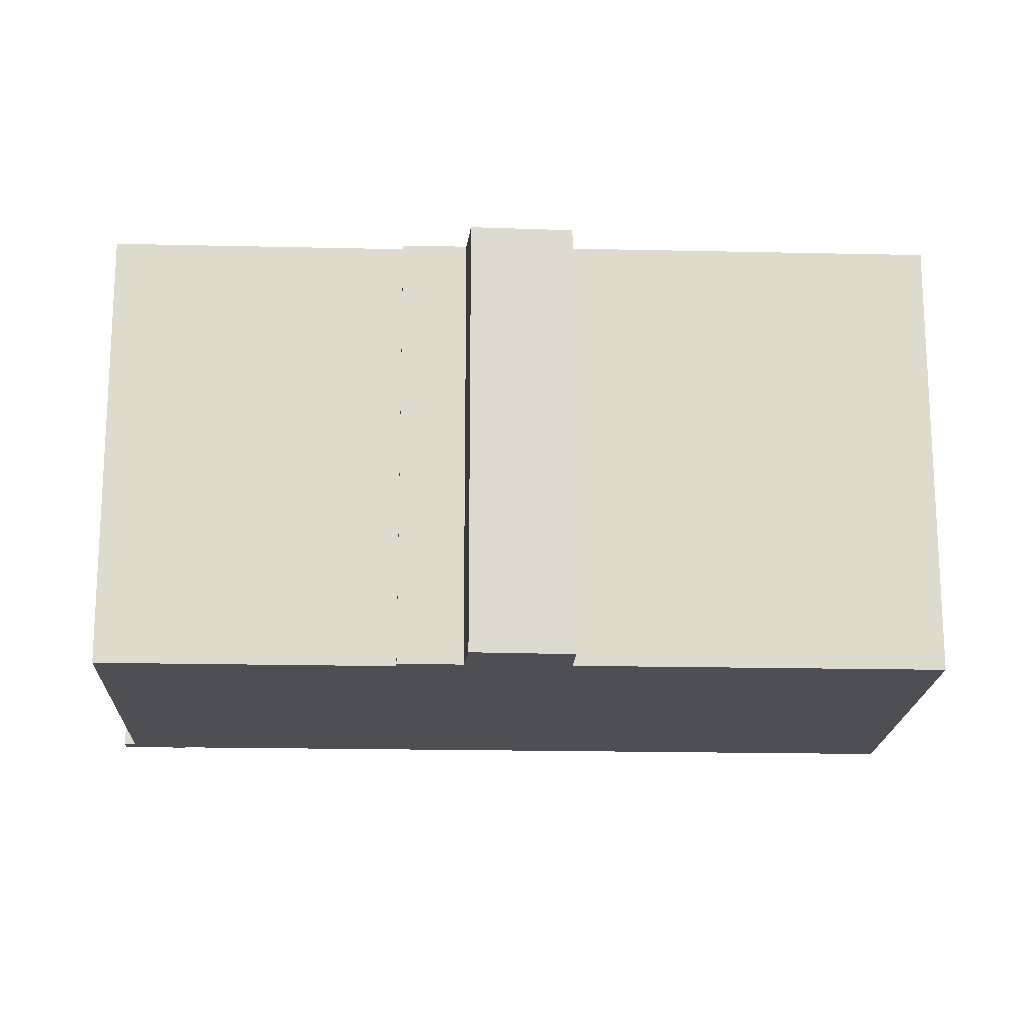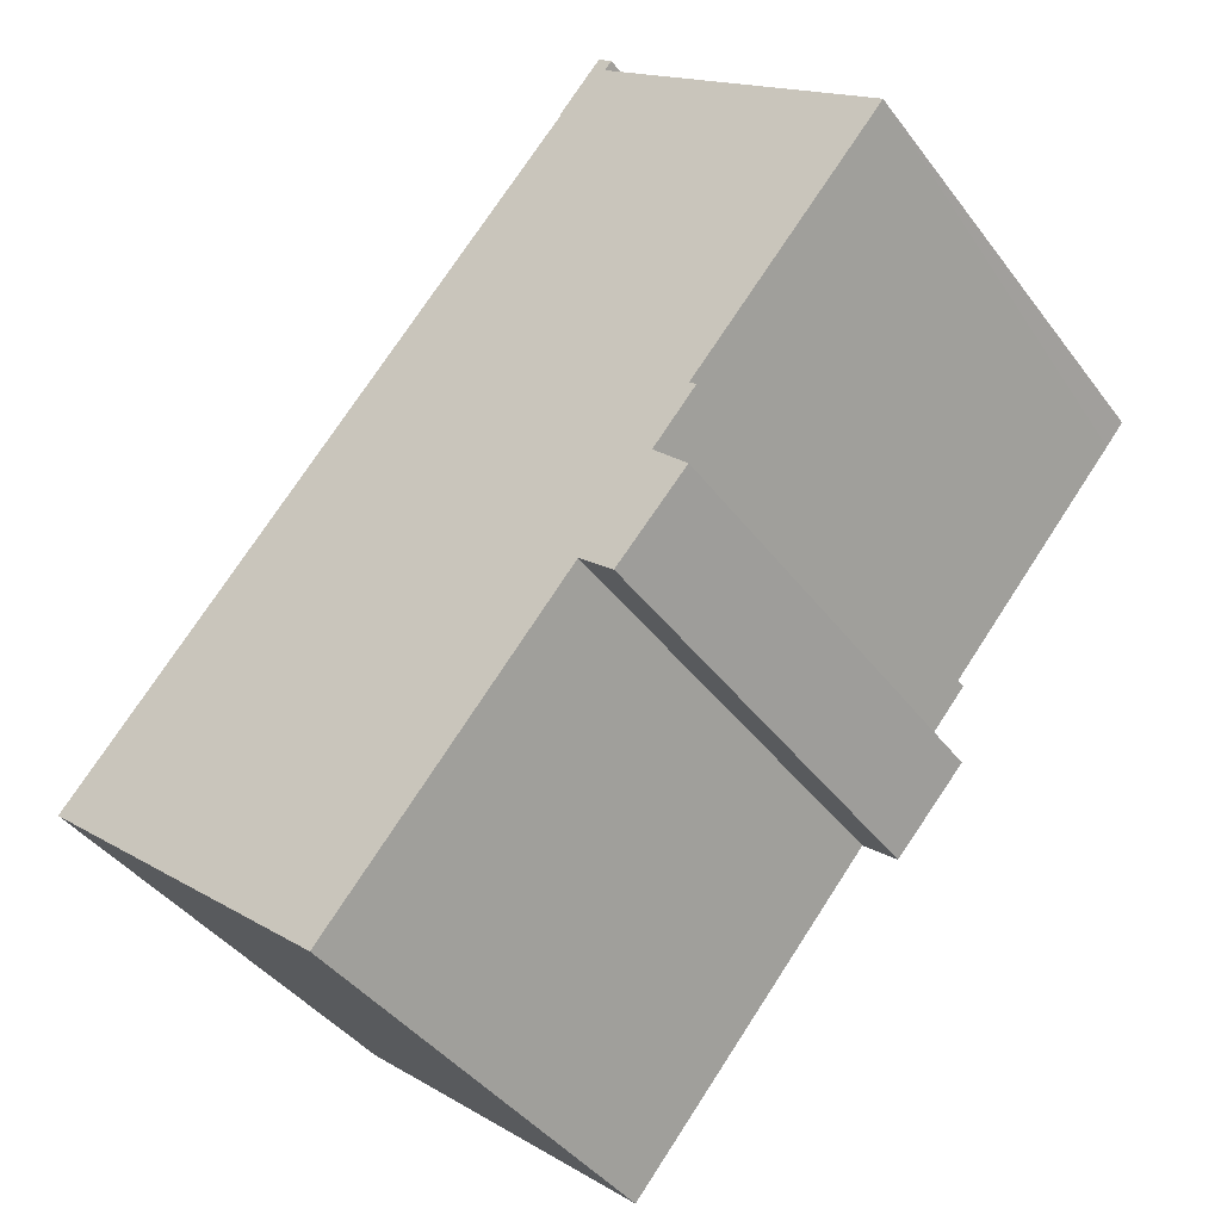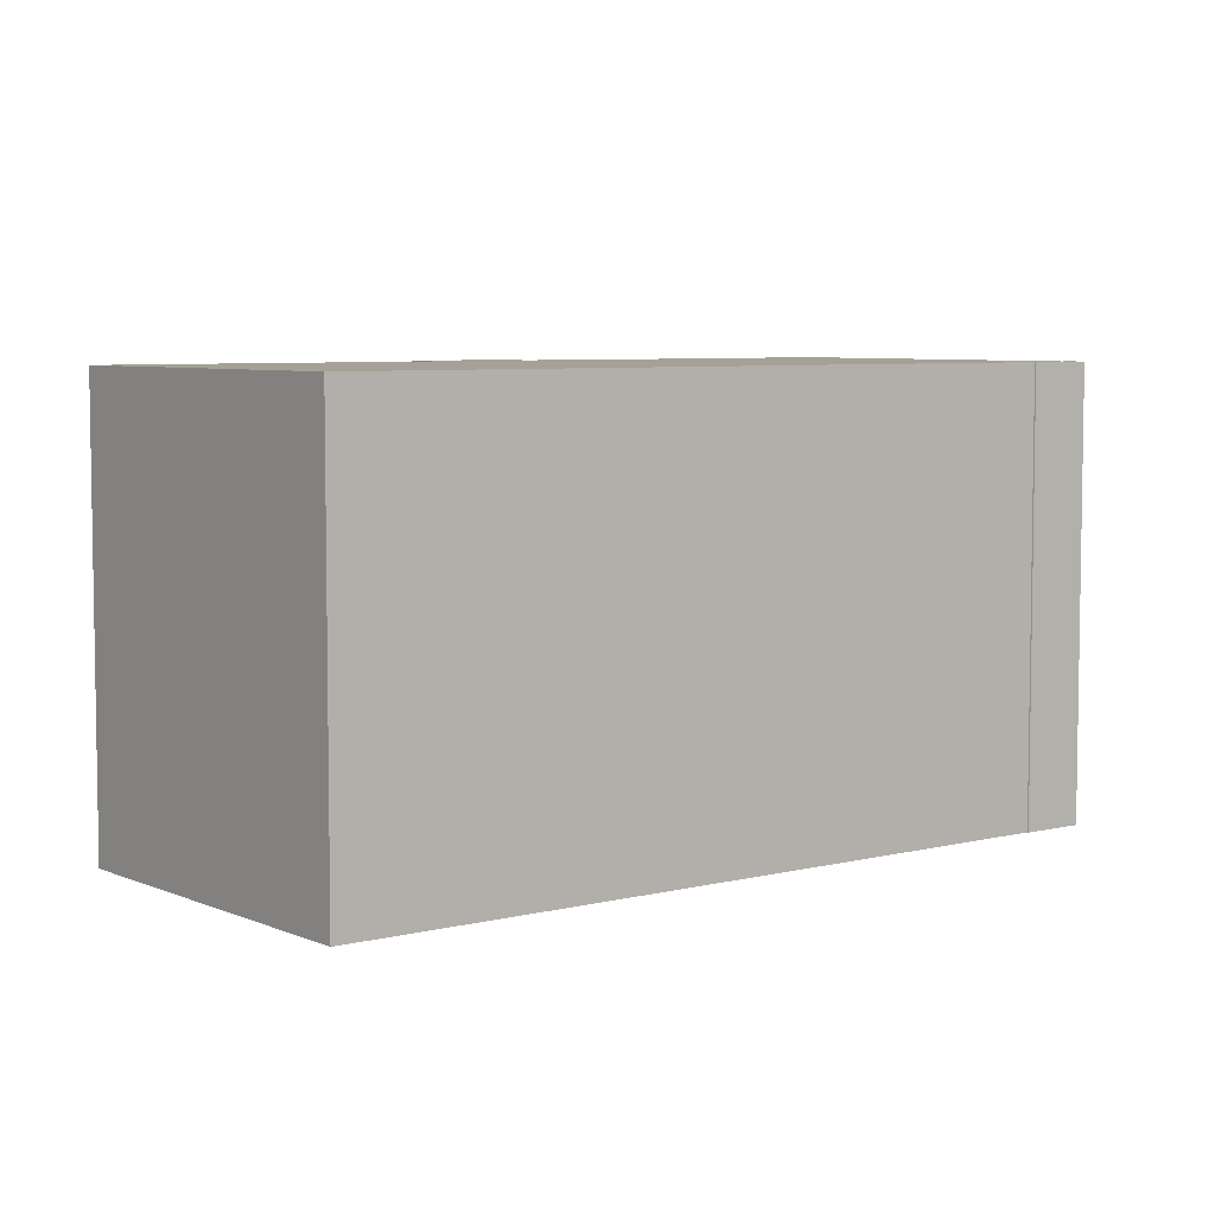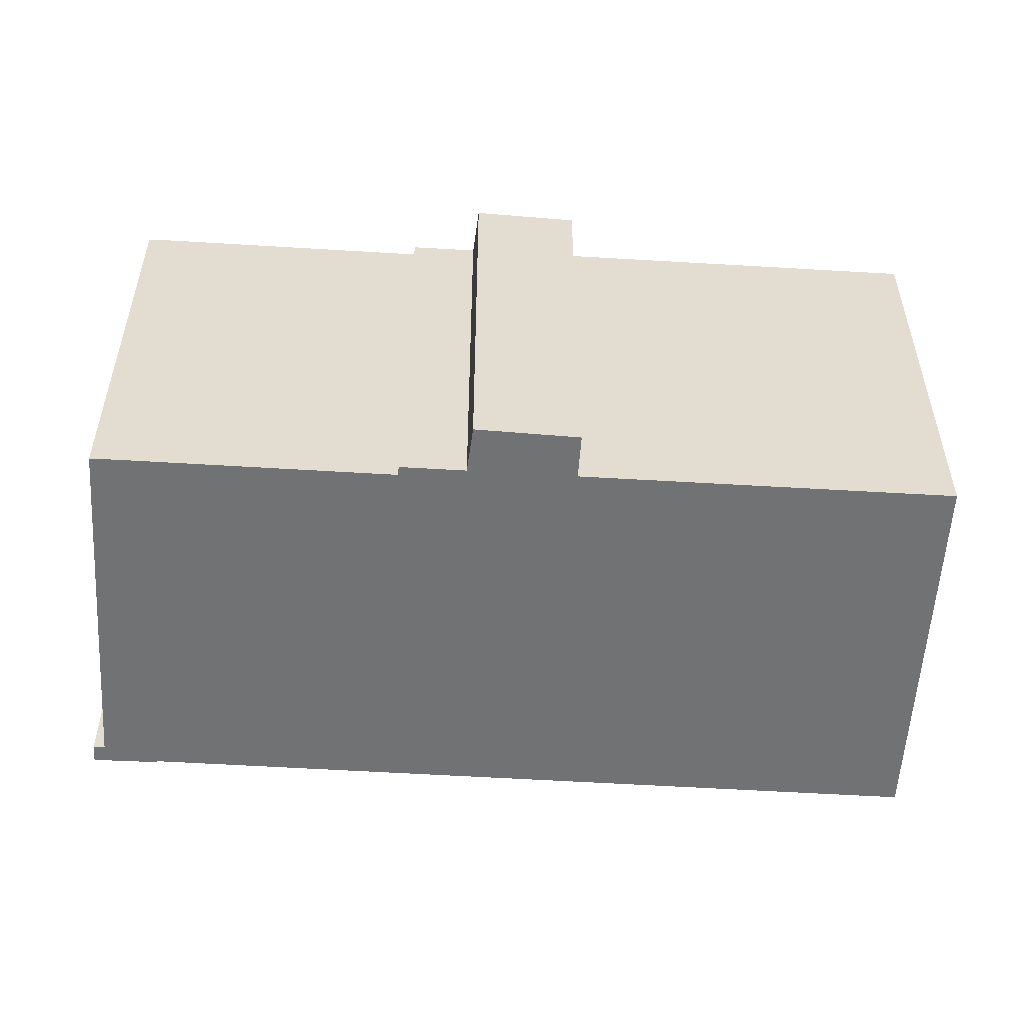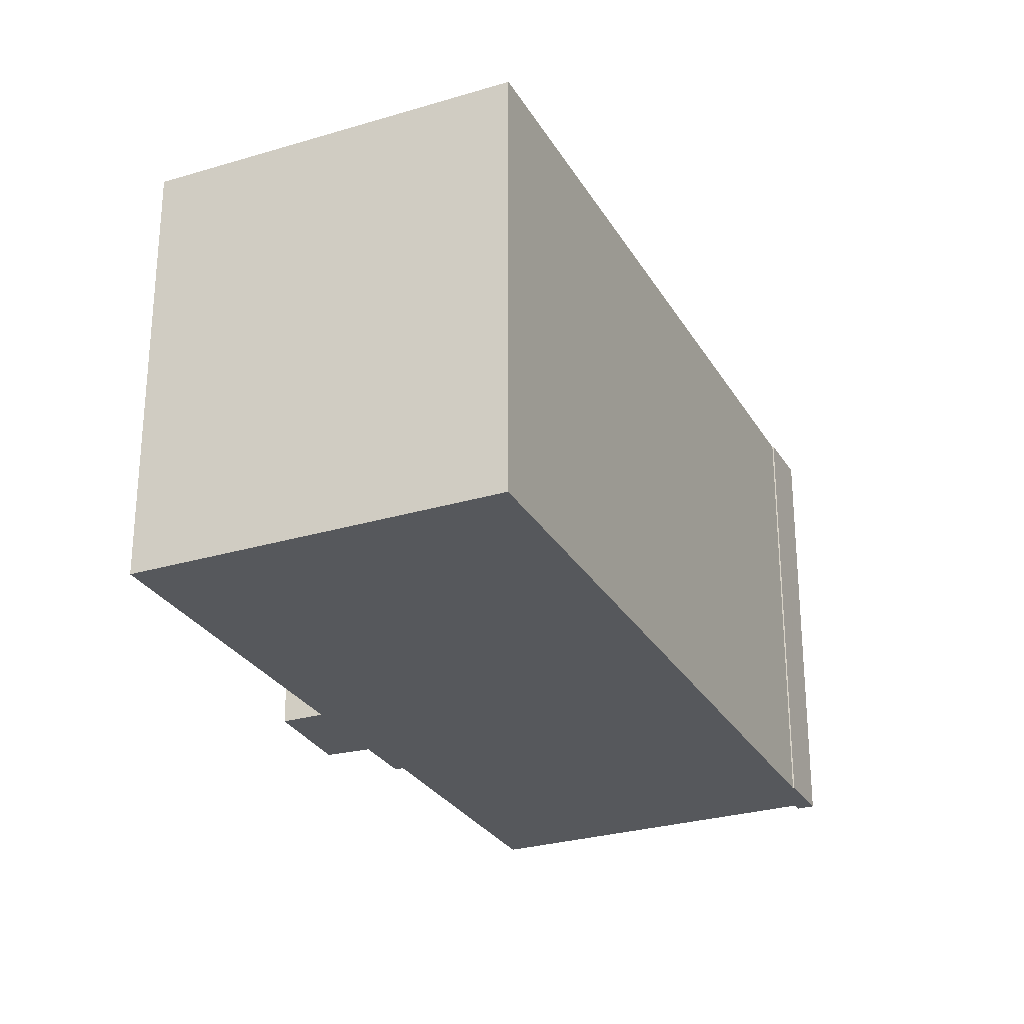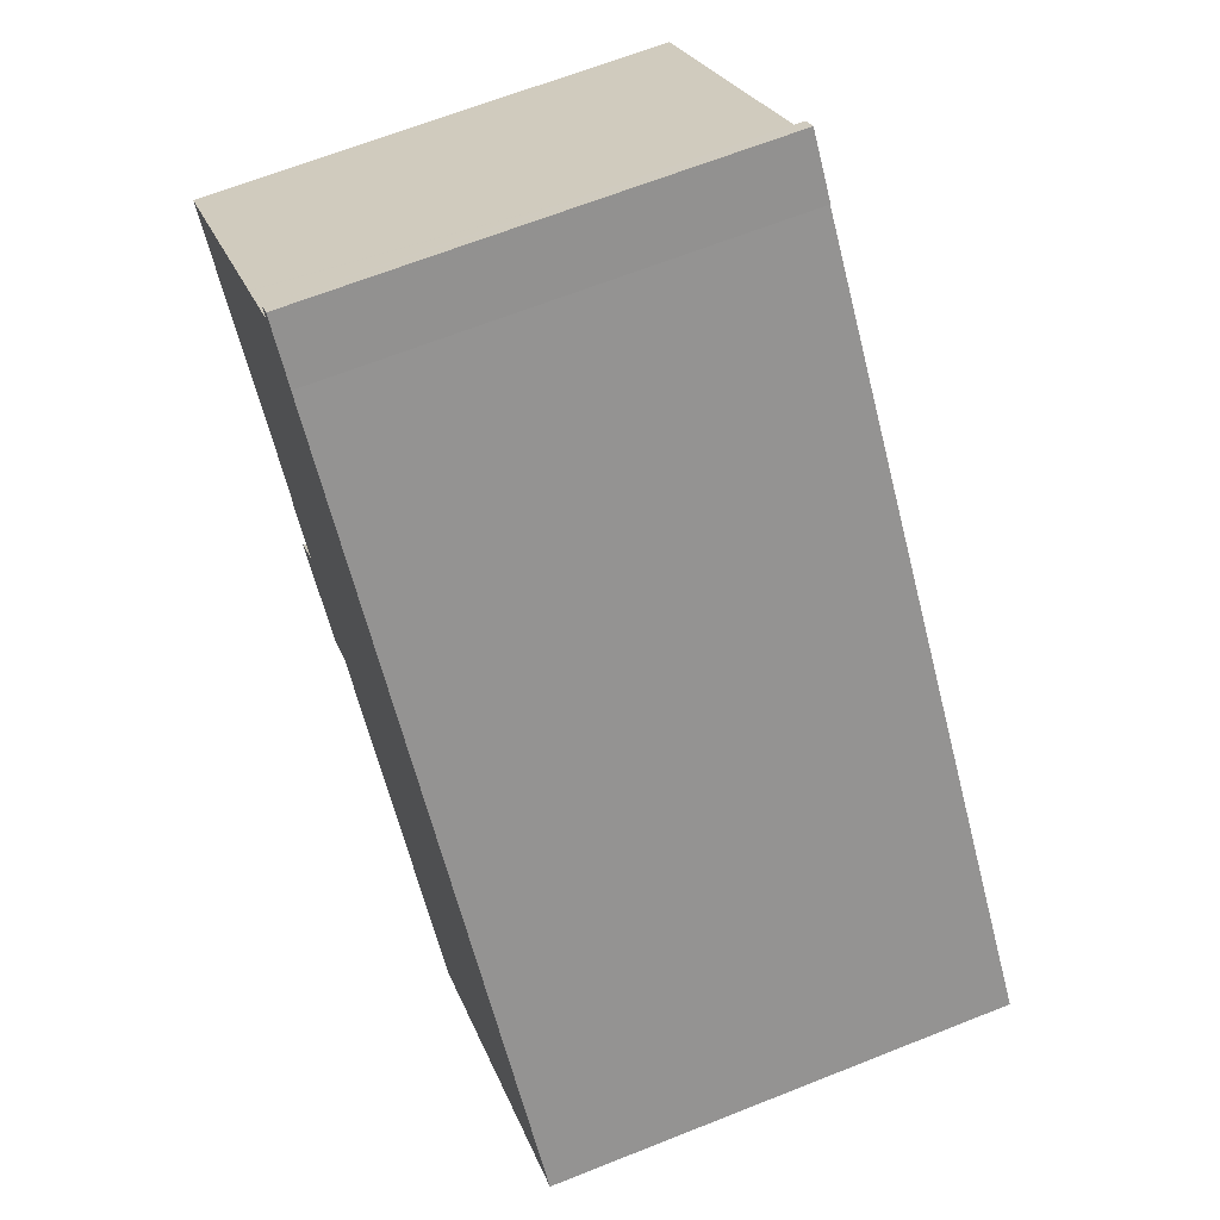
<metadata>
{"format":"obj","ext":"obj","renderer":"f3d","projection":"perspective","resolution":1024,"background":"white","views":[{"elev":-18.3,"azim":128.2,"up":"+Y"},{"elev":-41.6,"azim":33.5,"up":"+Z"},{"elev":6.0,"azim":-87.1,"up":"+Y"},{"elev":-55.5,"azim":127.1,"up":"+Y"},{"elev":-27.9,"azim":-114.7,"up":"+Y"},{"elev":65.7,"azim":-111.8,"up":"+Z"}]}
</metadata>
<code>
v  0 13.48 8.257e-16
v  16.1 13.48 0.815
v  8.862 13.48 -7.608
v  15.4 13.48 17.84
v  18.21 13.48 3.261
v  19.22 13.48 2.251
v  19.29 13.48 4.941
v  19.49 13.48 4.759
v  21.24 13.48 7.2
v  22.69 13.48 8.884
v  24.3 13.48 10.75
v  24.56 13.48 11.05
v  25.12 13.48 11.71
v  18.62 13.48 17.25
v  15.37 13.48 17.88
v  16.83 13.48 18.77
v  16.49 13.48 19.22
v  18.59 13.48 17.27
v  16.91 13.48 18.86
v  17.05 13.48 19.03
v  16.74 13.48 19.3
v  16.63 13.48 19.39
v  17.11 13.48 -0.067
v  19.49 -2.914e-16 4.759
v  18.21 -1.997e-16 3.261
v  19.22 -1.378e-16 2.251
v  17.11 4.103e-18 -0.067
v  16.1 -4.99e-17 0.815
v  8.862 4.659e-16 -7.608
v  17.05 -1.165e-15 19.03
v  16.83 -1.149e-15 18.77
v  16.91 -1.155e-15 18.86
v  25.12 -7.168e-16 11.71
v  19.29 -3.025e-16 4.941
v  22.69 -5.44e-16 8.884
v  24.3 -6.581e-16 10.75
v  24.56 -6.766e-16 11.05
v  21.24 -4.409e-16 7.2
v  16.63 -1.187e-15 19.39
v  16.74 -1.181e-15 19.3
v  18.59 -1.057e-15 17.27
v  18.62 -1.056e-15 17.25
v  0 0 0
v  15.4 -1.093e-15 17.84
v  15.37 -1.095e-15 17.88
v  16.49 -1.177e-15 19.22
g defaultobject
f 1 2 3
f 2 1 4
f 2 4 5
f 2 5 6
f 5 4 7
f 5 7 8
f 7 4 9
f 9 4 10
f 10 4 11
f 11 4 12
f 12 4 13
f 13 4 14
f 14 4 15
f 14 15 16
f 16 15 17
f 14 16 18
f 16 17 19
f 19 17 20
f 20 17 21
f 21 17 22
f 6 23 2
f 24 5 8
f 5 24 25
f 26 23 6
f 23 26 27
f 28 3 2
f 3 28 29
f 30 19 20
f 19 30 16
f 16 30 31
f 31 30 32
f 33 12 13
f 12 33 11
f 11 33 10
f 10 33 9
f 9 33 7
f 7 33 34
f 34 33 35
f 35 33 36
f 36 33 37
f 34 35 38
f 25 6 5
f 6 25 26
f 39 21 22
f 21 39 20
f 20 39 30
f 30 39 40
f 31 18 16
f 18 31 14
f 14 31 13
f 13 31 41
f 13 41 33
f 33 41 42
f 34 8 7
f 8 34 24
f 27 2 23
f 2 27 28
f 29 1 3
f 1 29 43
f 44 15 4
f 15 44 45
f 43 4 1
f 4 43 44
f 45 17 15
f 17 45 22
f 22 45 39
f 39 45 46
f 40 32 30
f 32 40 31
f 45 44 46
f 42 37 33
f 37 42 36
f 36 42 35
f 35 42 38
f 38 42 34
f 34 42 25
f 25 42 27
f 27 42 28
f 28 42 29
f 29 42 41
f 29 41 31
f 29 31 40
f 29 40 39
f 29 39 46
f 29 46 44
f 29 44 43
f 27 26 25
f 25 24 34

</code>
